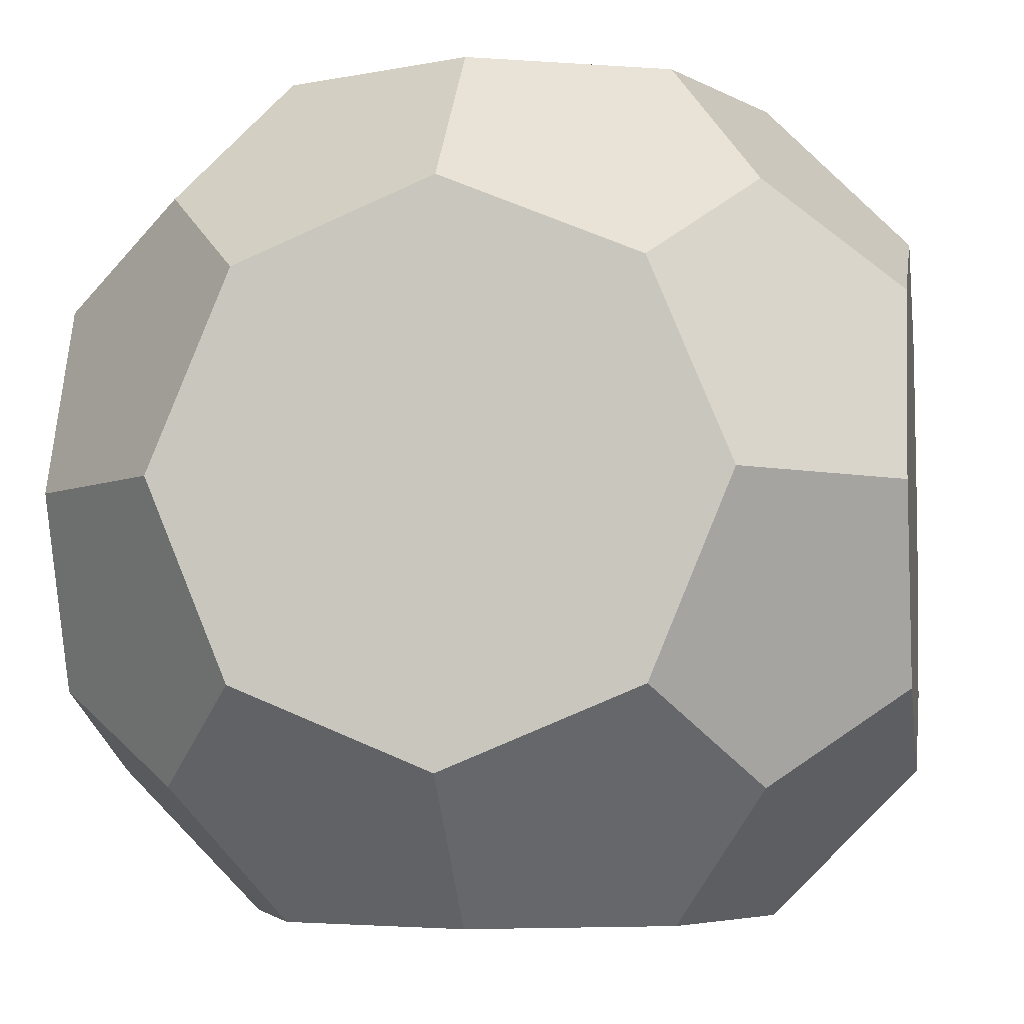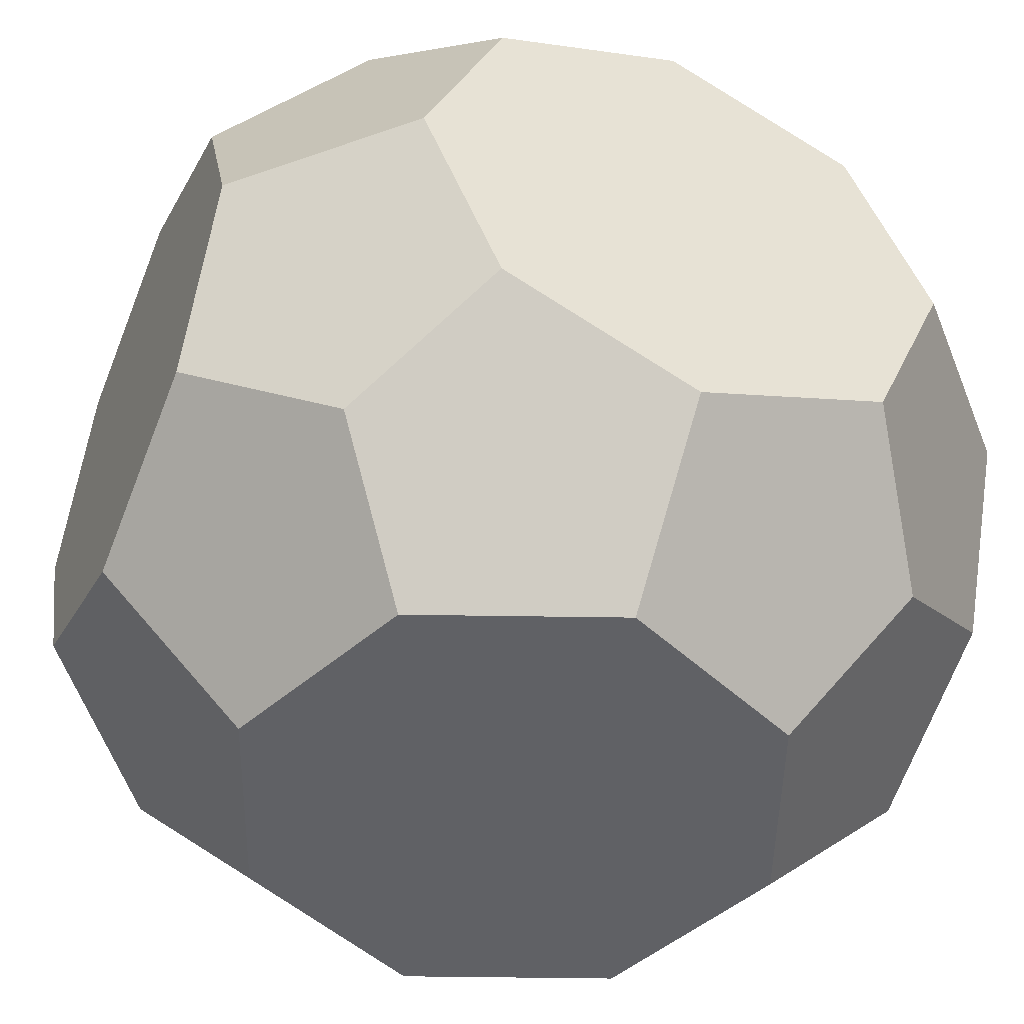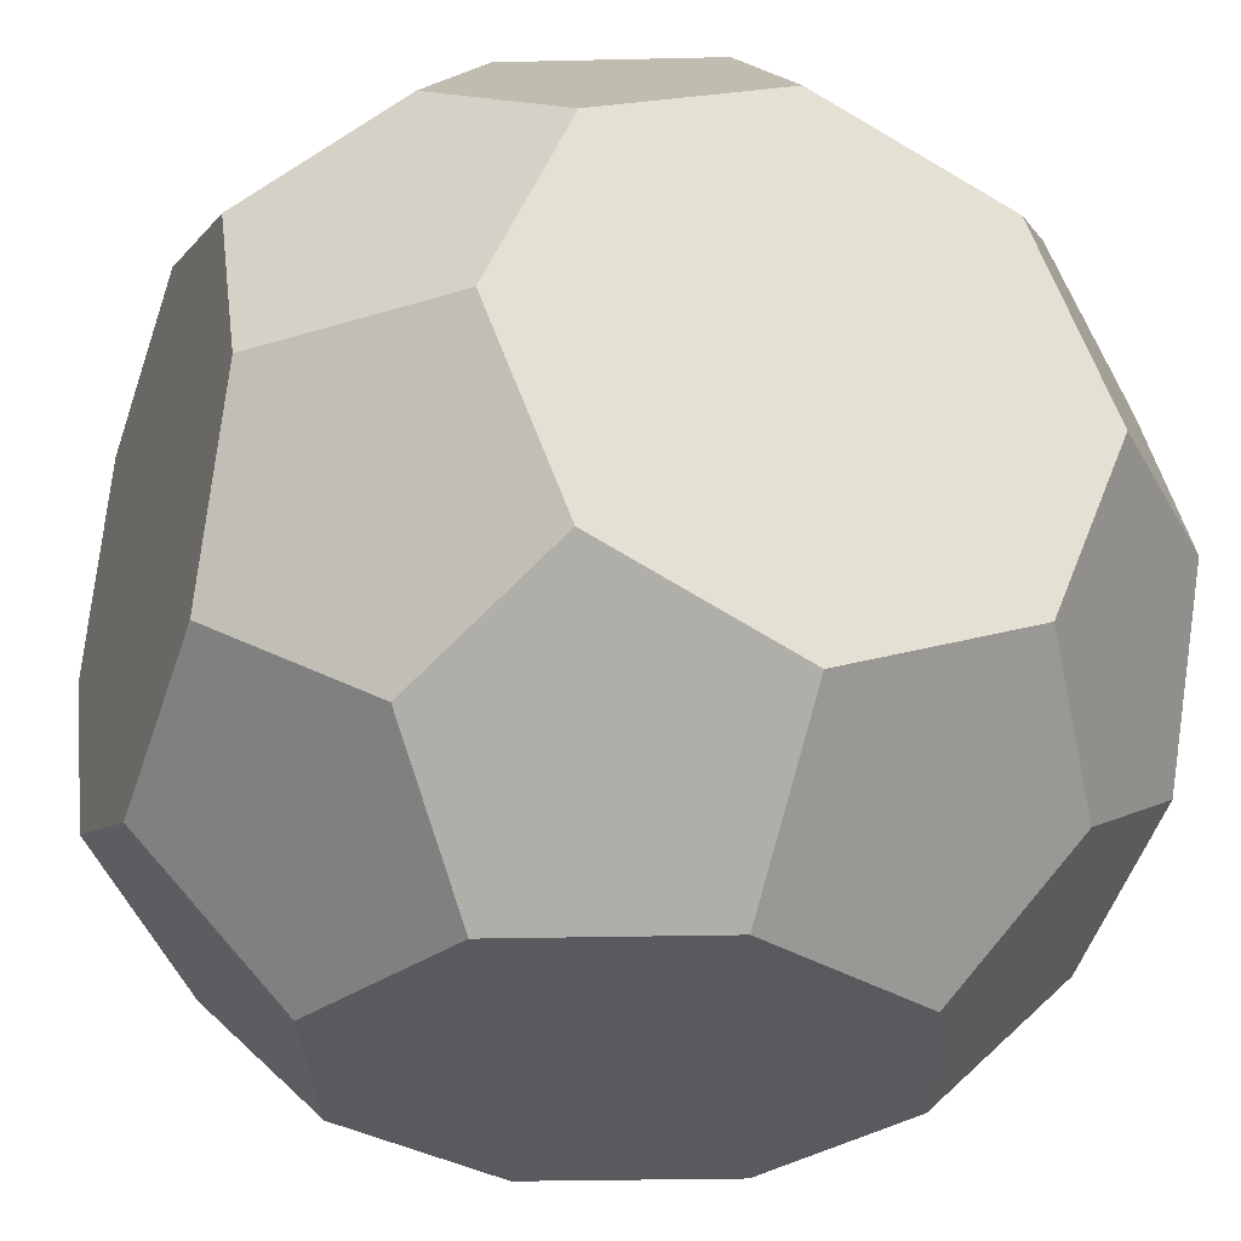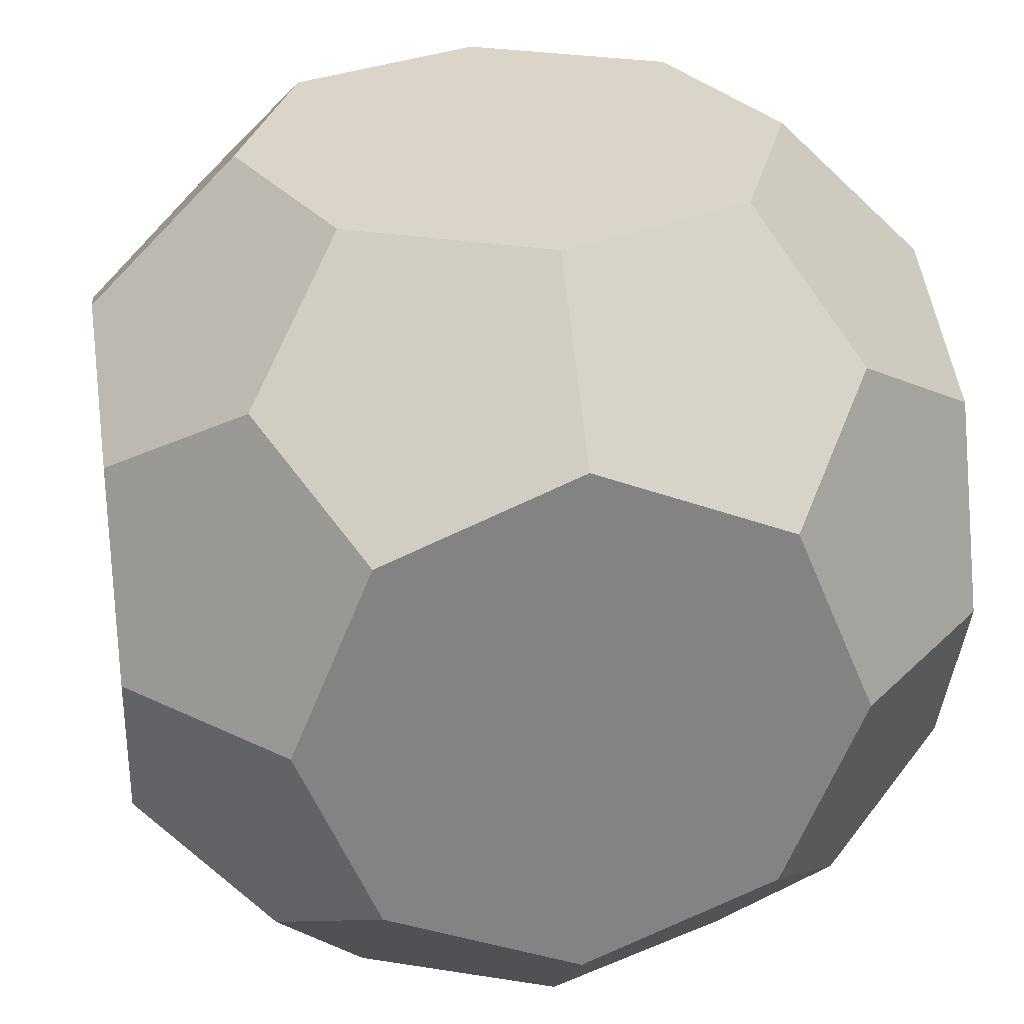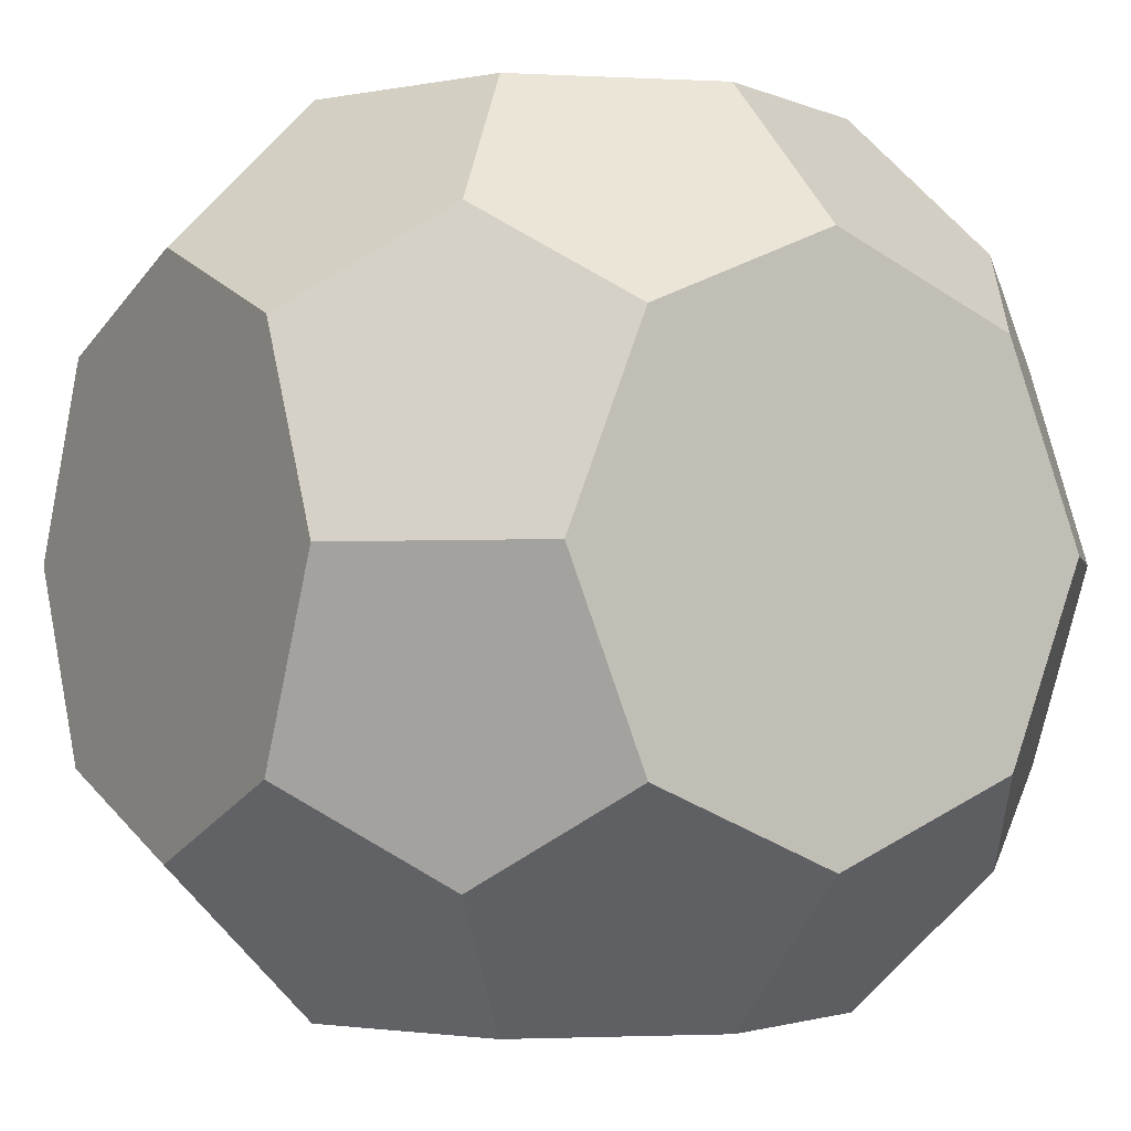
<metadata>
{"format":"obj","ext":"obj","renderer":"f3d","projection":"perspective","resolution":1024,"background":"white","views":[{"elev":-5.2,"azim":-80.4,"up":"+Z"},{"elev":-48.3,"azim":-113.5,"up":"+Z"},{"elev":-30.5,"azim":-110.6,"up":"+Y"},{"elev":29.4,"azim":-9.3,"up":"+Y"},{"elev":-2.4,"azim":147.1,"up":"+Y"}]}
</metadata>
<code>
o 8-Truncated Triakis Octahedron
v 0 0 0
v -0.3827 0.9239 0
v -1.307 1.307 0
v -2.23 0.9239 0
v -2.613 0 0
v -2.23 -0.9239 0
v -1.307 -1.307 0
v -0.3827 -0.9239 0
v 0 0 -4.027
v -0.3827 -0.9239 -4.027
v -1.307 -1.307 -4.027
v -2.23 -0.9239 -4.027
v -2.613 0 -4.027
v -2.23 0.9239 -4.027
v -1.307 1.307 -4.027
v -0.3827 0.9239 -4.027
v 0.7071 1.307 -2.014
v 0.7071 0.9239 -1.09
v 0.7071 0 -0.7071
v 0.7071 -0.9239 -1.09
v 0.7071 -1.307 -2.014
v 0.7071 -0.9239 -2.938
v 0.7071 0 -3.32
v 0.7071 0.9239 -2.938
v -3.32 1.307 -2.014
v -3.32 0.9239 -2.938
v -3.32 0 -3.32
v -3.32 -0.9239 -2.938
v -3.32 -1.307 -2.014
v -3.32 -0.9239 -1.09
v -3.32 0 -0.7071
v -3.32 0.9239 -1.09
v -1.307 2.014 -0.7071
v -0.3827 2.014 -1.09
v 0 2.014 -2.014
v -0.3827 2.014 -2.938
v -1.307 2.014 -3.32
v -2.23 2.014 -2.938
v -2.613 2.014 -2.014
v -2.23 2.014 -1.09
v -1.307 -2.014 -0.7071
v -2.23 -2.014 -1.09
v -2.613 -2.014 -2.014
v -2.23 -2.014 -2.938
v -1.307 -2.014 -3.32
v -0.3827 -2.014 -2.938
v 0 -2.014 -2.014
v -0.3827 -2.014 -1.09
v 0.06872 1.375 -0.6384
v 0.06872 1.375 -3.389
v 0.06872 -1.375 -0.6384
v 0.06872 -1.375 -3.389
v -2.682 1.375 -0.6384
v -2.682 1.375 -3.389
v -2.682 -1.375 -0.6384
v -2.682 -1.375 -3.389
g 8-Truncated Triakis Octahedron
f 1 2 3 4 5 6 7 8
f 9 10 11 12 13 14 15 16
f 17 18 19 20 21 22 23 24
f 25 26 27 28 29 30 31 32
f 33 34 35 36 37 38 39 40
f 41 42 43 44 45 46 47 48
f 49 2 1 19 18
f 49 18 17 35 34
f 49 34 33 3 2
f 50 16 15 37 36
f 50 36 35 17 24
f 50 24 23 9 16
f 51 8 7 41 48
f 51 48 47 21 20
f 51 20 19 1 8
f 52 10 9 23 22
f 52 22 21 47 46
f 52 46 45 11 10
f 53 4 3 33 40
f 53 40 39 25 32
f 53 32 31 5 4
f 54 14 13 27 26
f 54 26 25 39 38
f 54 38 37 15 14
f 55 6 5 31 30
f 55 30 29 43 42
f 55 42 41 7 6
f 56 12 11 45 44
f 56 44 43 29 28
f 56 28 27 13 12

</code>
